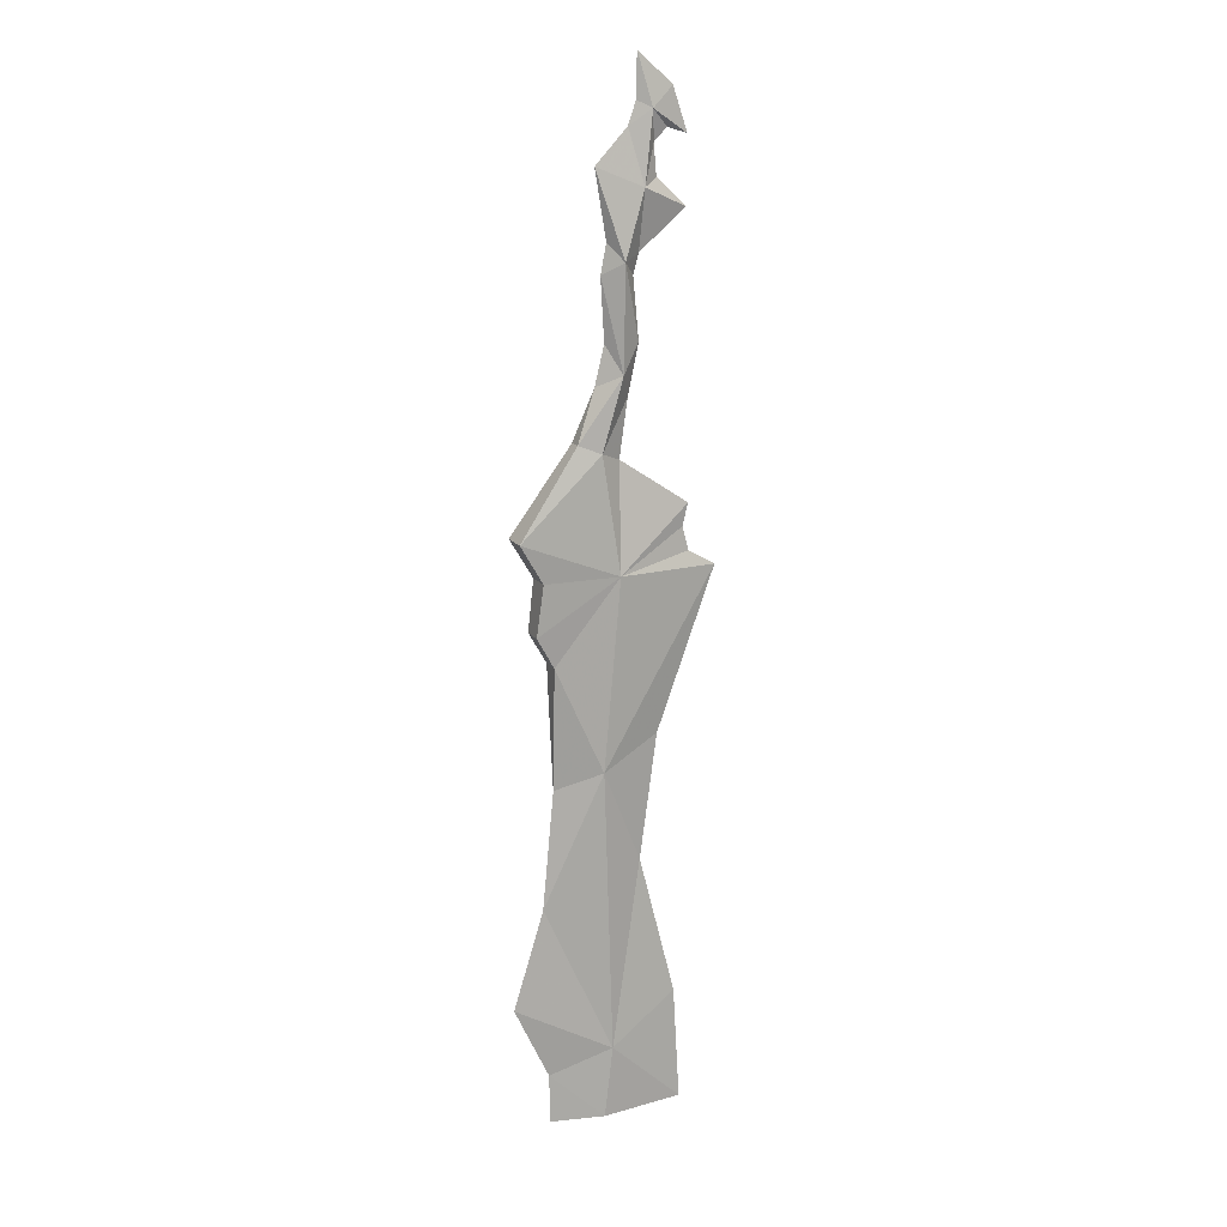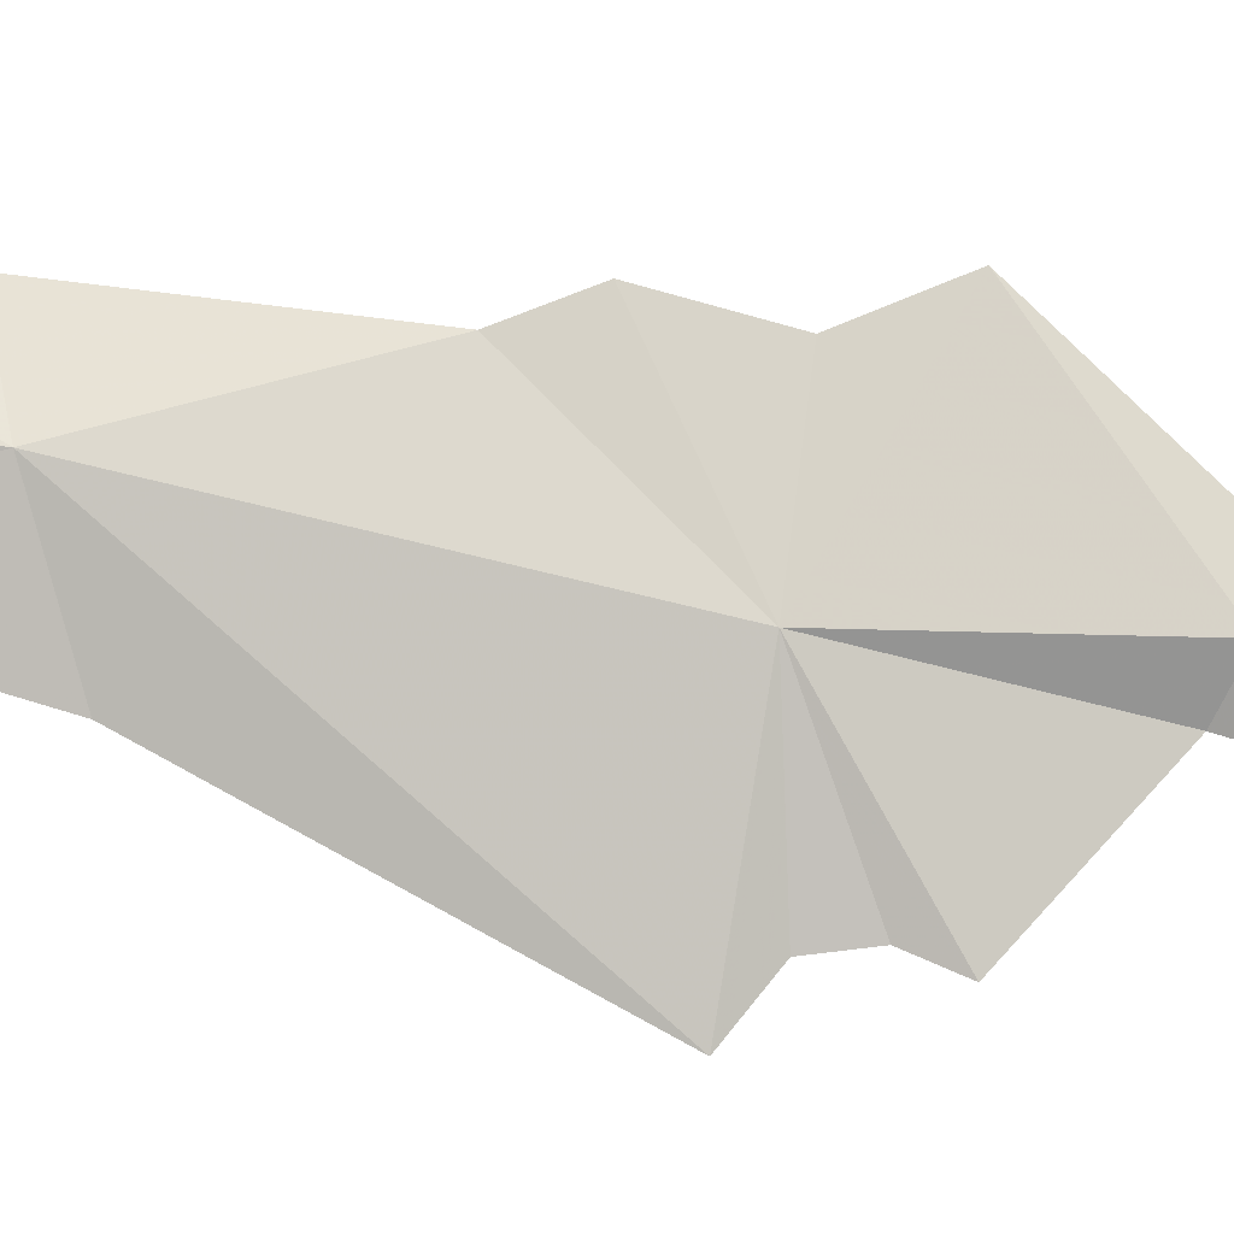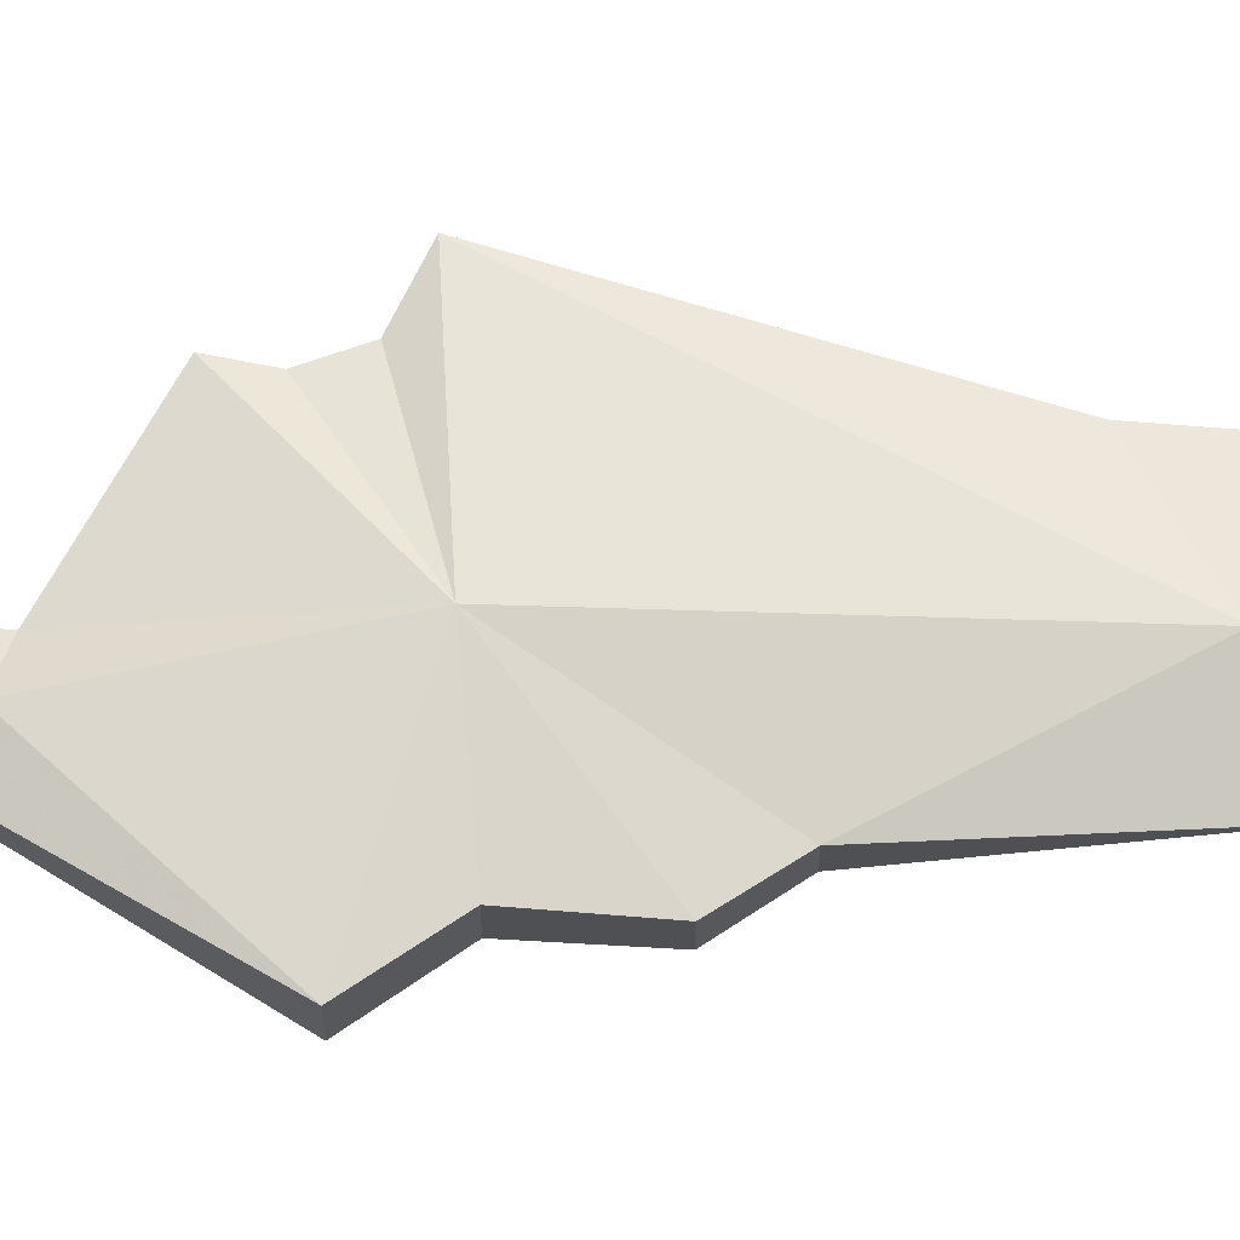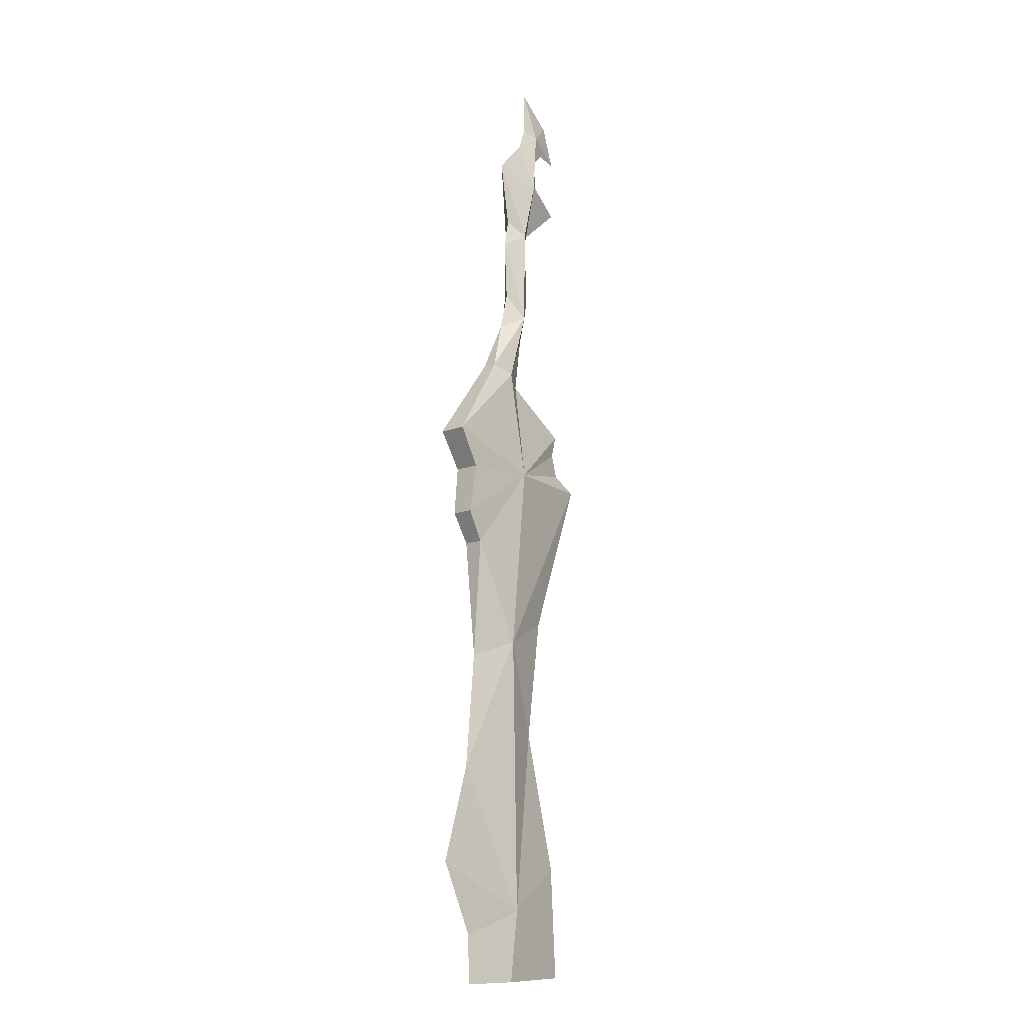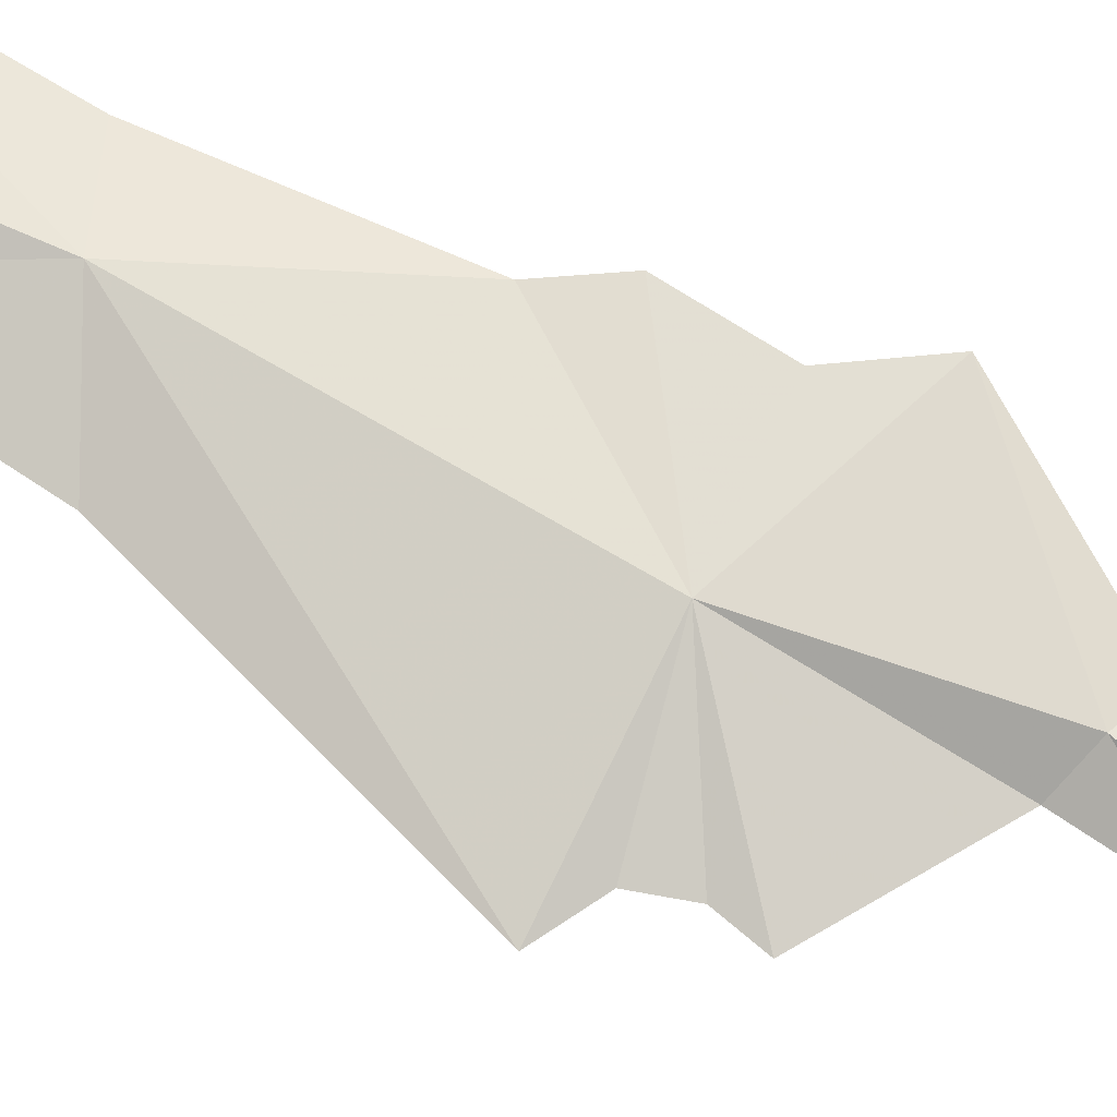
<metadata>
{"format":"obj","ext":"obj","renderer":"f3d","projection":"perspective","resolution":1024,"background":"white","views":[{"elev":14.7,"azim":158.1,"up":"+Z"},{"elev":78.9,"azim":-81.1,"up":"+Y"},{"elev":71.1,"azim":86.7,"up":"+Y"},{"elev":-12.7,"azim":131.8,"up":"+Z"},{"elev":71.2,"azim":-63.9,"up":"+Y"}]}
</metadata>
<code>
g juqing_fuben_254_wuqi_01
v -2.387 -0.3037 65.11
v -1.508 0.1393 68.52
v -3.86 0.1393 66.46
v -1.447 0.1393 65.59
v -2.387 0.5823 65.11
v 0.3854 0.9665 4.423
v 6.98 0.1393 7.825
v 4.598 0.1393 2.792
v 6.98 0.1393 7.825
v 0.3854 -0.688 4.423
v 4.598 0.1393 2.792
v 4.913 0.1393 14.56
v 4.913 0.1393 14.56
v 1.062 1.21 23.78
v 4.151 0.1393 22.65
v 1.062 -0.9318 23.78
v 6.591 -0.8776 39.14
v 5.024 -0.7935 36.51
v 5.024 1.072 36.51
v 6.591 1.156 39.14
v -0.003755 1.396 36.65
v 6.591 1.156 39.14
v 5.024 1.072 36.51
v 6.591 -0.8776 39.14
v -0.003755 -1.118 36.65
v 5.024 -0.7935 36.51
v 0.9216 0.8845 -0.5007
v 4.534 0.1393 -0.5746
v 0.9119 -0.6075 -0.4115
v 4.534 0.1393 -0.5746
v 2.572 -0.3672 44.97
v 2.572 0.6457 44.97
v 1.091 1.047 44.4
v 2.572 0.6457 44.97
v 2.572 -0.3672 44.97
v 1.091 -0.7689 44.4
v -1.672 0.1393 51.11
v -0.2677 1.173 49.2
v -0.9444 0.1393 47.74
v 0.6184 0.1393 51.08
v -0.2677 -0.8947 49.2
v 1.254 0.1393 48.44
v -0.3894 0.1393 43.83
v -0.402 1.116 56.04
v 0.8574 0.1393 55.24
v -0.402 -0.8373 56.04
v -1.767 0.8725 60.47
v 1.229 0.1393 61.72
v -1.767 -0.594 60.47
v -1.649 0.1393 56.53
v -1.286 0.1393 55.2
v 0.469 0.1393 57.21
v -0.925 0.1393 64.07
v -2.795 0.1393 61.04
v -4.763 0.1393 59.23
v -2.621 0.1393 63.12
v -3.487 0.1393 63.98
v -4.819 0.1393 63.6
v 5.463 -0.6616 33.06
v 4.276 -0.5728 30.98
v 4.276 0.8513 30.98
v 5.463 0.9401 33.06
v 5.463 0.9401 33.06
v 4.276 0.8513 30.98
v 4.276 -0.5728 30.98
v 1.062 -0.9318 23.78
v 4.151 0.1393 22.65
v 1.062 1.21 23.78
v 4.151 0.1393 22.65
v 5.463 -0.6616 33.06
v -5.091 0.1393 40.75
v -4.703 0.1393 39.24
v -5.152 0.1393 37.65
v -6.977 0.1393 36.6
v -3.026 0.1393 25.72
v -3.026 0.1393 25.72
v -1.854 0.1393 17.18
v -4.334 0.1393 7.454
v -4.781 0.1393 -0.3816
v -4.781 0.1393 -0.3816
v -4.334 0.1393 7.454
v -1.854 0.1393 17.18
v -3.026 0.1393 25.72
v -6.977 0.1393 36.6
v -3.026 0.1393 25.72
v -5.152 0.1393 37.65
v -4.703 0.1393 39.24
v -5.091 0.1393 40.75
f 1 2 3
f 4 5 2
f 6 7 8
f 9 10 11
f 6 12 7
f 13 10 9
f 14 15 12
f 15 16 13
f 17 18 19
f 19 20 17
f 21 22 23
f 24 25 26
f 27 6 8
f 8 28 27
f 11 10 29
f 29 30 11
f 31 17 20
f 20 32 31
f 22 33 34
f 35 36 24
f 37 38 39
f 40 41 42
f 42 35 34
f 39 33 43
f 35 41 36
f 37 44 38
f 45 46 41
f 41 40 45
f 47 48 44
f 49 50 46
f 50 44 51
f 52 46 45
f 5 4 53
f 49 54 55
f 56 54 49
f 53 47 5
f 1 57 56
f 1 58 57
f 59 60 61
f 61 62 59
f 21 63 64
f 65 25 66
f 60 67 61
f 68 64 69
f 65 66 69
f 19 18 59
f 59 62 19
f 26 25 70
f 46 50 51
f 41 46 37
f 41 37 39
f 41 39 36
f 44 52 45
f 38 44 45
f 45 40 38
f 38 40 42
f 33 38 34
f 48 49 46
f 1 49 53
f 4 1 53
f 4 2 1
f 50 47 44
f 54 47 55
f 56 47 54
f 57 5 56
f 58 3 5
f 2 5 3
f 1 3 58
f 58 5 57
f 25 43 71
f 25 71 72
f 73 25 72
f 25 73 74
f 66 25 74
f 74 75 66
f 16 76 77
f 10 77 78
f 10 78 79
f 79 29 10
f 80 6 27
f 81 6 80
f 82 6 81
f 83 14 82
f 84 21 68
f 68 85 84
f 86 21 84
f 86 87 21
f 88 21 87
f 43 21 88
f 21 23 63
f 25 36 43
f 43 33 21
f 37 46 51
f 51 44 37
f 49 55 50
f 55 47 50
f 48 46 52
f 44 48 52
f 70 25 65
f 21 64 68
f 34 38 42
f 42 41 35
f 53 49 48
f 48 47 53
f 24 36 25
f 21 33 22
f 10 16 77
f 82 14 6
f 14 12 6
f 13 16 10
f 39 43 36
f 39 38 33
f 49 1 56
f 56 5 47

</code>
